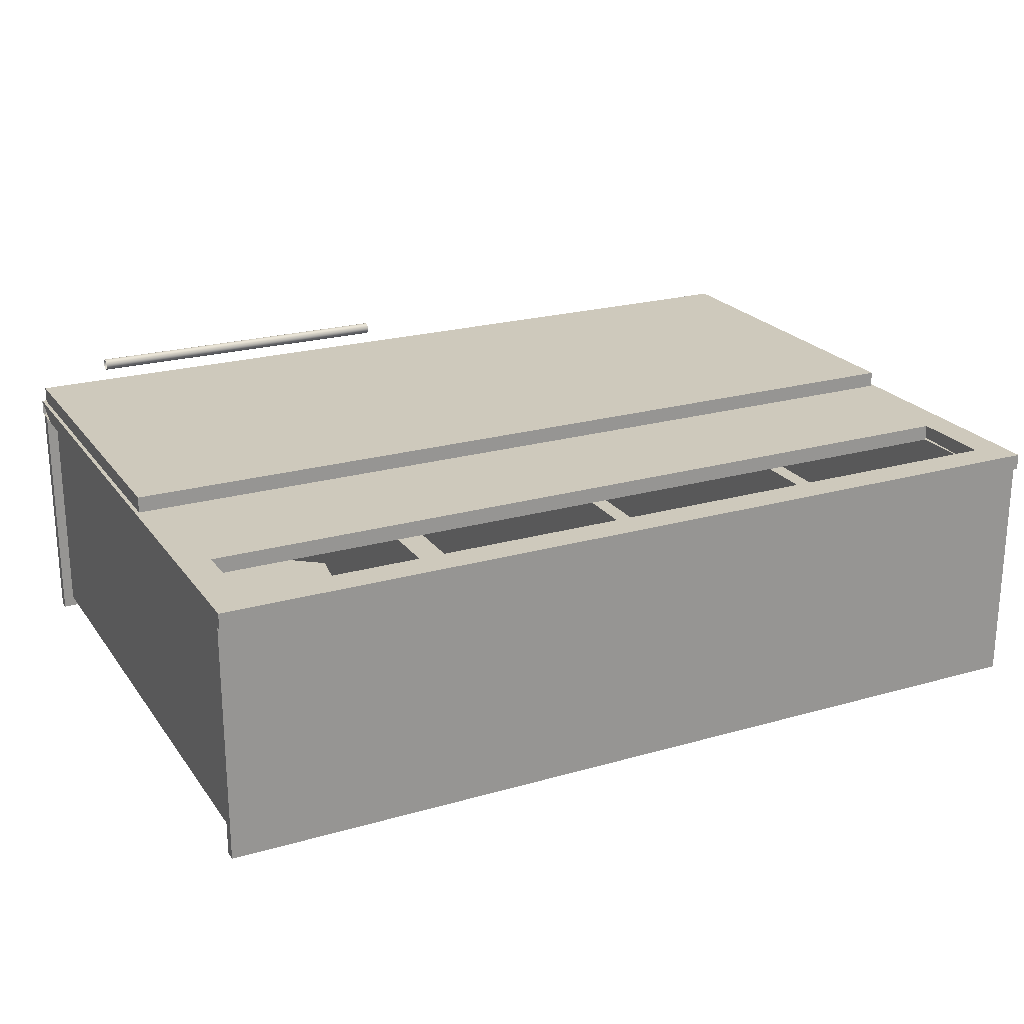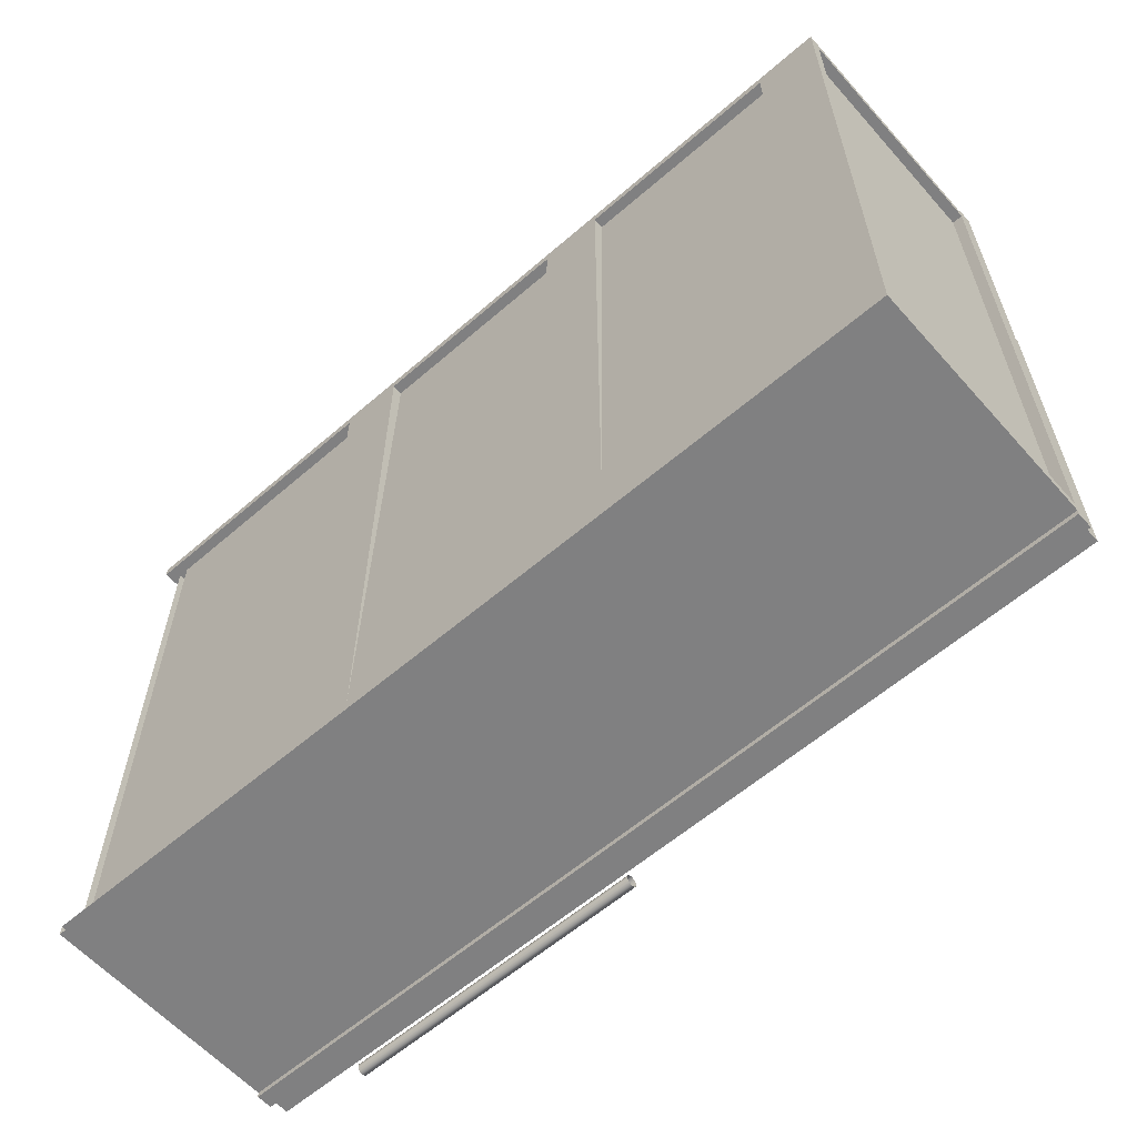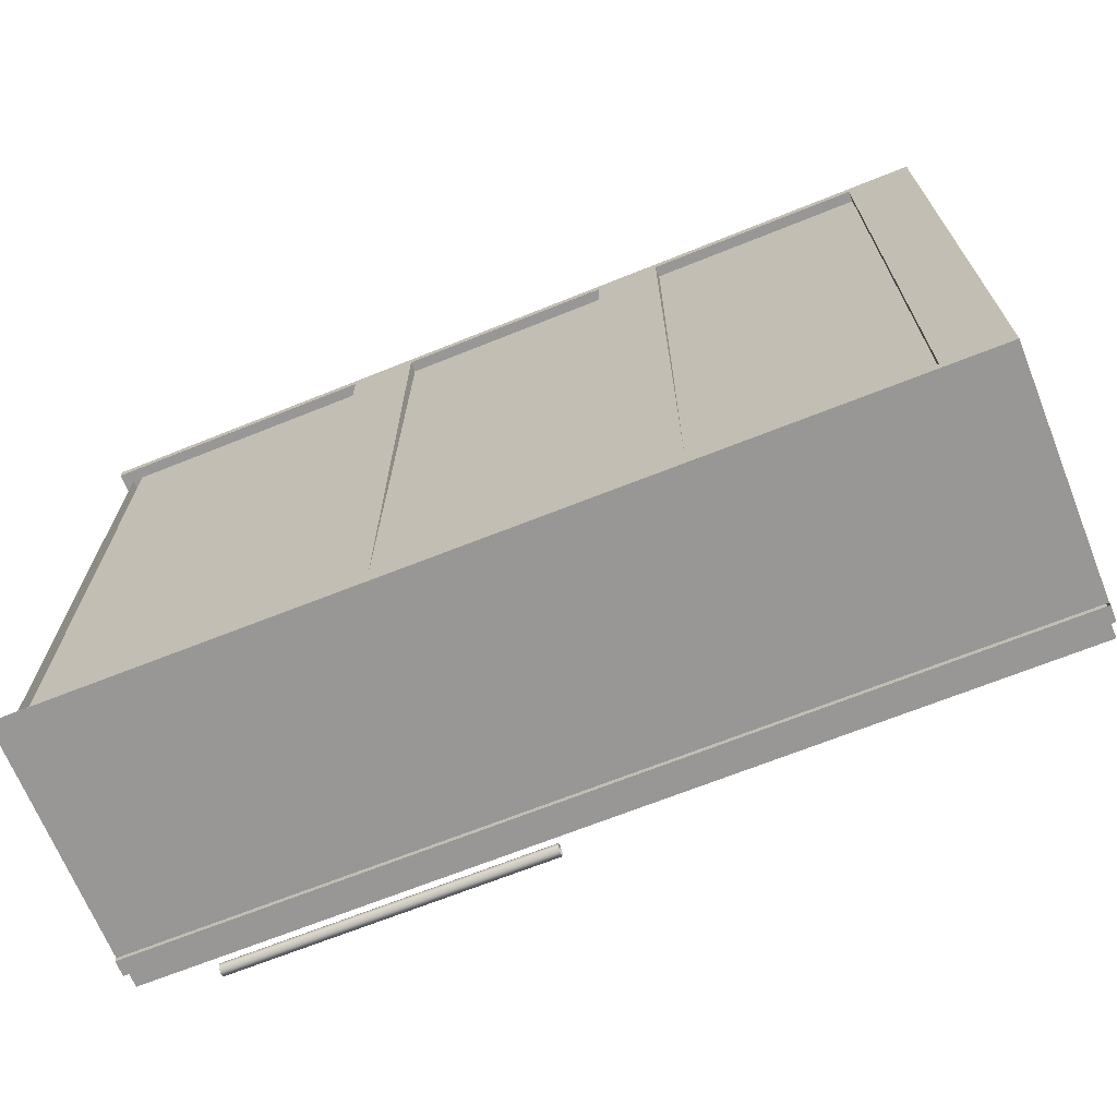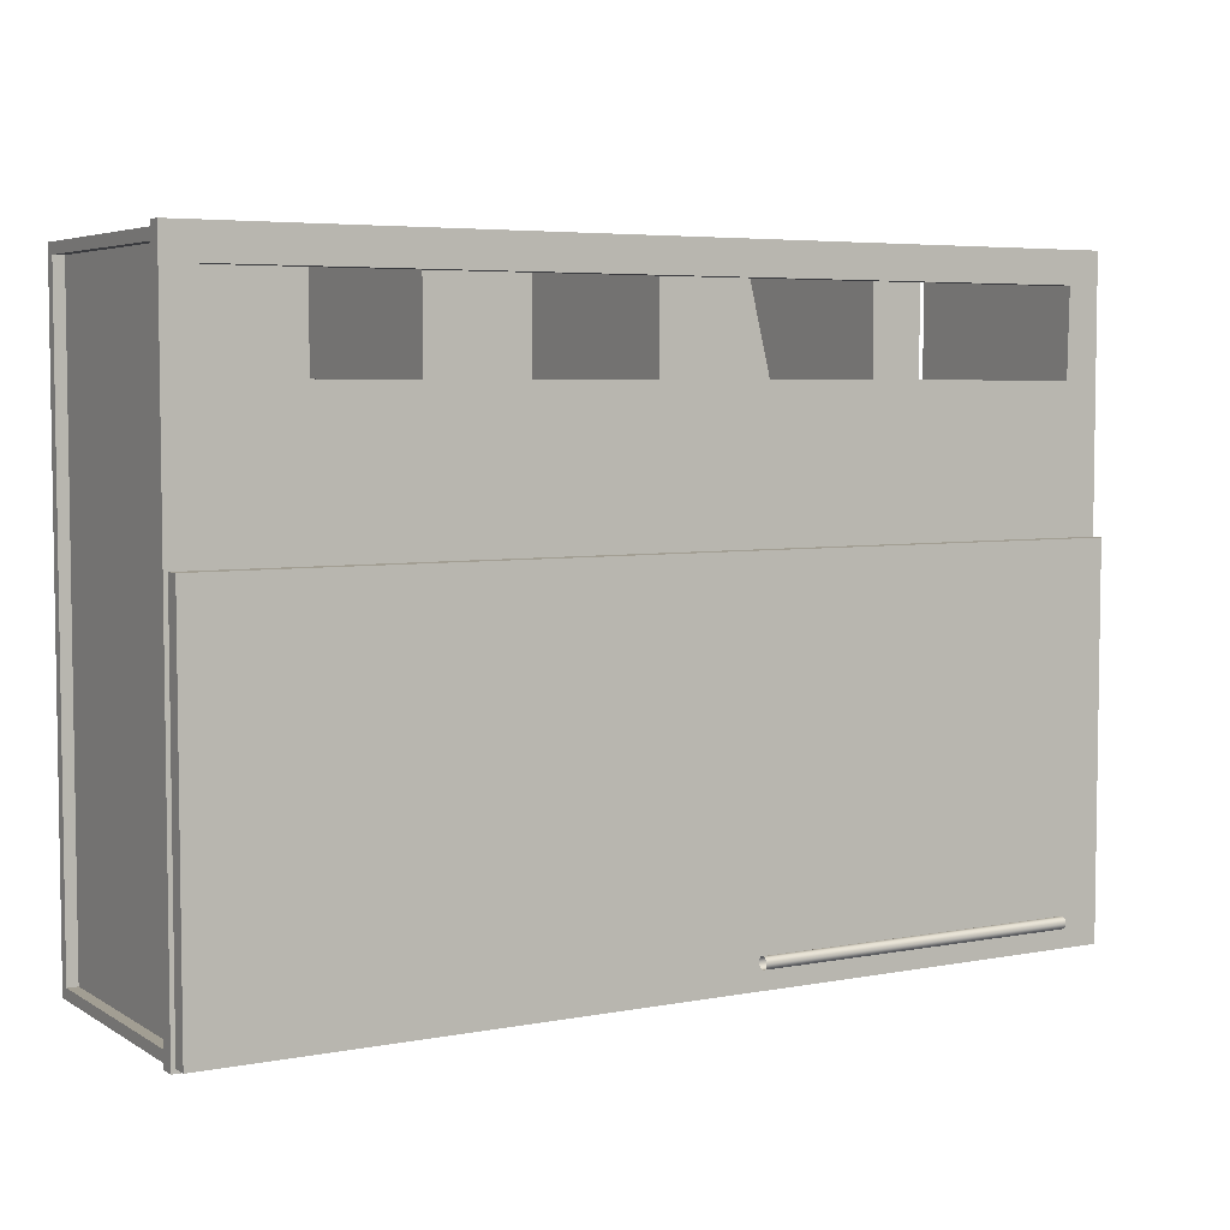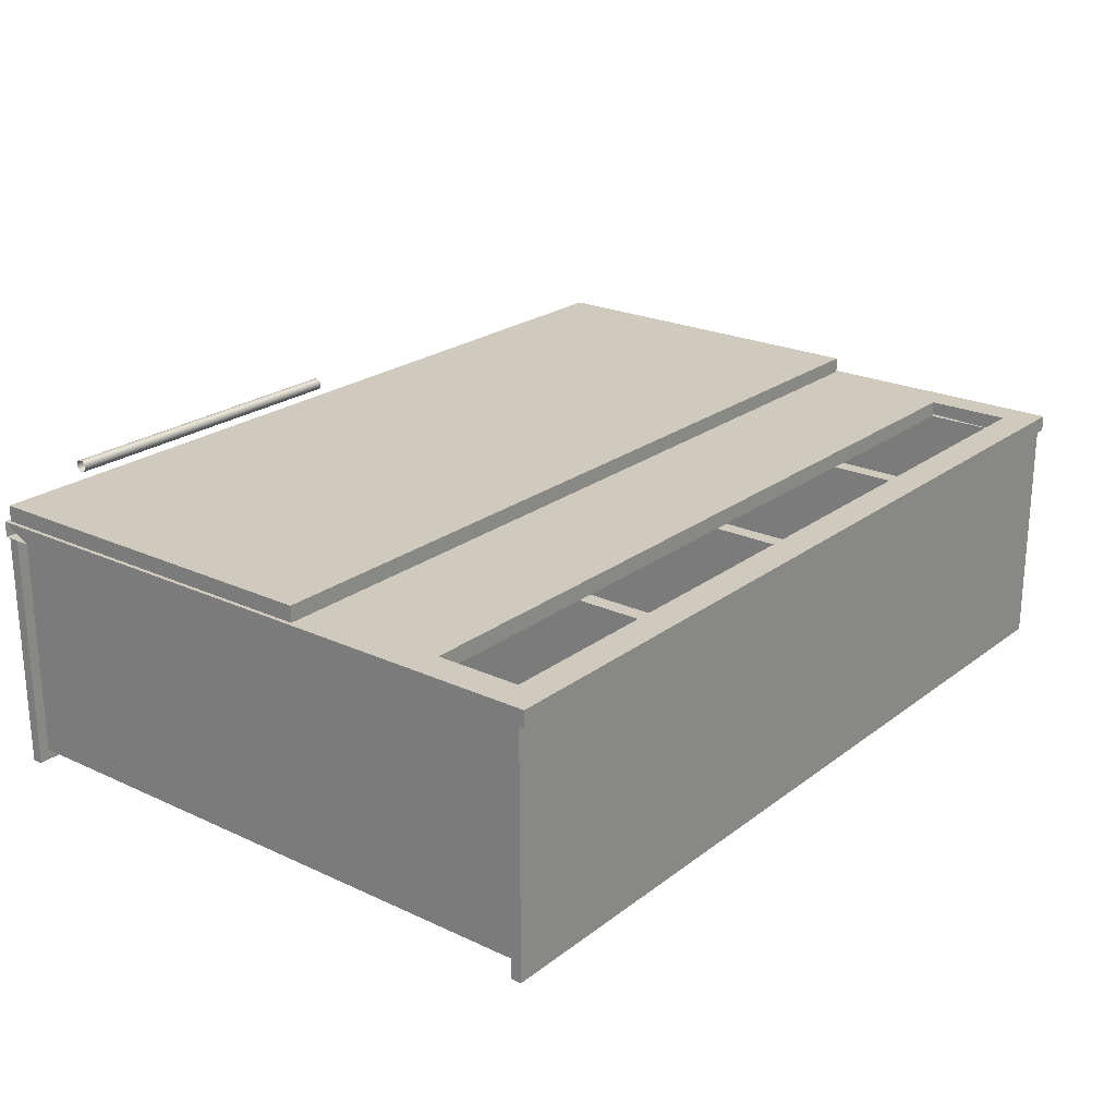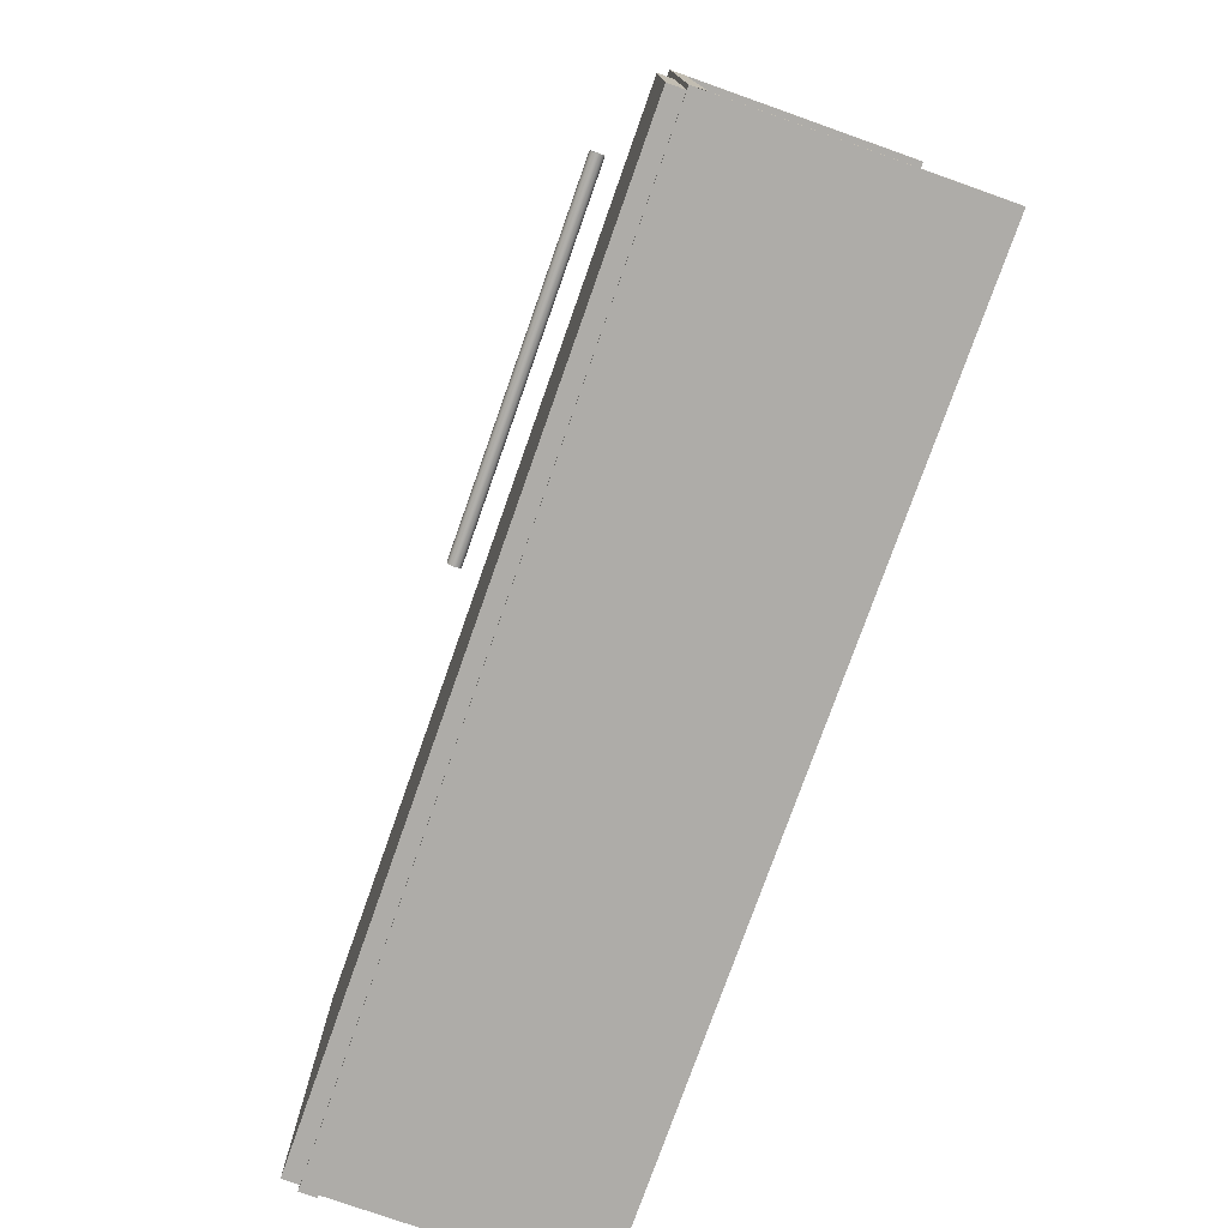
<metadata>
{"format":"obj","ext":"obj","renderer":"f3d","projection":"perspective","resolution":1024,"background":"white","views":[{"elev":22.4,"azim":153.7,"up":"+Z"},{"elev":-60.2,"azim":-138.5,"up":"+Y"},{"elev":-68.3,"azim":-158.1,"up":"+Y"},{"elev":5.1,"azim":-30.3,"up":"+Y"},{"elev":22.9,"azim":128.3,"up":"+Z"},{"elev":-77.0,"azim":70.5,"up":"+Y"}]}
</metadata>
<code>
v -0.8077 0.5524 -0.2234
v -0.8077 -0.5579 -0.2428
v -0.8077 -0.5579 -0.2234
v -0.8077 0.5524 -0.2428
v -0.6908 -0.5579 -0.2234
v -0.6908 0.5524 -0.2428
v -0.6908 0.5524 -0.2234
v -0.6908 -0.5579 -0.2428
v -0.4011 0.5524 0.1954
v -0.4011 -0.5579 -0.2087
v -0.4011 -0.5579 0.1954
v -0.4011 0.5524 -0.2087
v -0.3719 -0.5579 0.1954
v -0.3719 0.5524 -0.2087
v -0.3719 0.5524 0.1954
v -0.3719 -0.5579 -0.2087
v 0.3927 0.5524 0.1954
v 0.3927 -0.5579 -0.2087
v 0.3927 -0.5579 0.1954
v 0.3927 0.5524 -0.2087
v 0.4219 -0.5579 0.1954
v 0.4219 0.5524 -0.2087
v 0.4219 0.5524 0.1954
v 0.4219 -0.5579 -0.2087
v 0.8285 0.5816 0.1954
v 0.8285 0.5231 0.1954
v -0.8077 0.5816 0.1954
v 0.8285 0.5816 0.2246
v -0.8077 0.5231 0.1954
v 0.8285 0.5231 0.2246
v -0.8077 0.5231 0.2246
v -0.8077 0.5816 0.2246
v -0.7687 0.5524 -0.2087
v 0.7895 -0.5579 -0.2087
v 0.7895 0.5524 -0.2087
v -0.7687 -0.5579 -0.2087
v -0.004217 0.5524 0.1954
v -0.004217 -0.5579 -0.2087
v -0.004217 -0.5579 0.1954
v -0.004217 0.5524 -0.2087
v 0.025 -0.5579 0.1954
v 0.025 0.5524 -0.2087
v 0.025 0.5524 0.1954
v 0.025 -0.5579 -0.2087
v -0.7687 -0.5579 -0.2234
v 0.7895 0.5524 -0.2234
v 0.7895 -0.5579 -0.2234
v -0.7687 0.5524 -0.2234
v 0.8285 -0.5579 -0.2428
v -0.8077 -0.5579 0.1954
v 0.8285 -0.5579 0.1954
v -0.8077 -0.5579 -0.2428
v 0.8285 -0.5774 0.1954
v -0.8077 -0.5774 -0.2428
v 0.8285 -0.5774 -0.2428
v -0.8077 -0.5774 0.1954
v 0.2052 0.5524 -0.2234
v 0.2052 -0.5579 -0.2428
v 0.2052 -0.5579 -0.2234
v 0.2052 0.5524 -0.2428
v 0.322 -0.5579 -0.2234
v 0.322 0.5524 -0.2428
v 0.322 0.5524 -0.2234
v 0.322 -0.5579 -0.2428
v -0.8077 -0.5871 0.1954
v 0.8285 -0.5287 0.1954
v 0.8285 -0.5871 0.1954
v -0.8077 -0.5287 0.1954
v 0.8285 -0.5871 0.2246
v -0.8077 -0.5287 0.2246
v 0.8285 -0.5287 0.2246
v -0.8077 -0.5871 0.2246
v -0.3013 0.5524 -0.2234
v -0.3013 -0.5579 -0.2428
v -0.3013 -0.5579 -0.2234
v -0.3013 0.5524 -0.2428
v -0.1844 -0.5579 -0.2234
v -0.1844 0.5524 -0.2428
v -0.1844 0.5524 -0.2234
v -0.1844 -0.5579 -0.2428
v 0.8285 0.5524 0.1954
v -0.8077 0.5524 0.1954
v 0.8285 0.5524 -0.2428
v -0.8077 0.5524 -0.2428
v 0.8285 0.5718 0.1954
v -0.8077 0.5718 -0.2428
v 0.8285 0.5718 -0.2428
v -0.8077 0.5718 0.1954
v -0.8004 -0.5798 0.2246
v 0.8212 -0.5798 0.2539
v -0.8004 -0.5798 0.2539
v 0.8212 -0.5798 0.2246
v -0.8004 0.1068 0.2539
v 0.8212 0.1068 0.2246
v 0.8212 0.1068 0.2539
v -0.8004 0.1068 0.2246
v 0.1151 -0.5131 0.2539
v 0.1151 -0.5159 0.2967
v 0.1151 -0.5131 0.2995
v 0.1151 -0.5296 0.2539
v 0.1507 -0.5131 0.2539
v 0.1151 -0.5214 0.2953
v 0.1507 -0.5131 0.2995
v 0.1507 -0.5296 0.2539
v 0.1151 -0.5269 0.2967
v 0.1507 -0.5159 0.2967
v 0.1507 -0.5296 0.2995
v 0.1151 -0.5296 0.2995
v 0.1507 -0.5214 0.2953
v 0.1507 -0.5269 0.2967
v 0.77 0.5231 0.2246
v 0.77 -0.5287 0.1954
v 0.77 -0.5287 0.2246
v 0.77 0.5231 0.1954
v 0.8285 -0.5287 0.2246
v 0.8285 0.5231 0.1954
v 0.8285 0.5231 0.2246
v 0.8285 -0.5287 0.1954
v 0.1151 -0.5119 0.3007
v 0.1151 -0.5119 0.3117
v 0.1151 -0.5104 0.3062
v 0.1151 -0.5159 0.2967
v 0.7043 -0.5104 0.3062
v 0.7043 -0.5119 0.3007
v 0.7043 -0.5159 0.2967
v 0.1151 -0.5159 0.3157
v 0.7043 -0.5119 0.3117
v 0.1151 -0.5214 0.2953
v 0.7043 -0.5159 0.3157
v 0.7043 -0.5214 0.2953
v 0.1151 -0.5214 0.3172
v 0.7043 -0.5214 0.3172
v 0.1151 -0.5269 0.2967
v 0.7043 -0.5269 0.2967
v 0.1151 -0.5269 0.3157
v 0.7043 -0.5269 0.3157
v 0.1151 -0.5309 0.3007
v 0.7043 -0.5309 0.3007
v 0.1151 -0.5309 0.3117
v 0.7043 -0.5323 0.3062
v 0.1151 -0.5323 0.3062
v 0.7043 -0.5309 0.3117
v 0.7043 -0.5296 0.2995
v 0.6687 -0.5296 0.2539
v 0.7043 -0.5296 0.2539
v 0.6687 -0.5296 0.2995
v 0.7043 -0.5131 0.2539
v 0.7043 -0.5269 0.2967
v 0.6687 -0.5269 0.2967
v 0.6687 -0.5131 0.2539
v 0.7043 -0.5159 0.2967
v 0.7043 -0.5214 0.2953
v 0.6687 -0.5214 0.2953
v 0.6687 -0.5159 0.2967
v 0.6687 -0.5131 0.2995
v 0.7043 -0.5131 0.2995
v -0.7882 0.5524 0.1954
v -0.7882 -0.5579 -0.2234
v -0.7882 -0.5579 0.1954
v -0.7882 0.5524 -0.2234
v -0.7493 0.3673 0.2246
v 0.77 0.05567 0.2246
v 0.77 0.3673 0.2246
v -0.7493 0.05567 0.2246
v 0.77 0.3673 0.1954
v -0.7493 0.05567 0.1954
v -0.7493 0.3673 0.1954
v 0.77 0.05567 0.1954
v 0.809 0.5524 -0.2234
v 0.809 -0.5579 0.1954
v 0.809 -0.5579 -0.2234
v 0.809 0.5524 0.1954
v -0.8077 0.5231 0.2246
v -0.8077 -0.5287 0.1954
v -0.8077 -0.5287 0.2246
v -0.8077 0.5231 0.1954
v -0.7493 -0.5287 0.2246
v -0.7493 0.5231 0.1954
v -0.7493 0.5231 0.2246
v -0.7493 -0.5287 0.1954
f 1 2 3
f 2 1 4
f 5 1 3
f 6 2 4
f 1 5 7
f 2 6 8
f 5 6 7
f 6 5 8
f 3 2 1
f 4 1 2
f 3 1 5
f 4 2 6
f 7 5 1
f 8 6 2
f 7 6 5
f 8 5 6
f 9 10 11
f 10 9 12
f 13 9 11
f 9 13 15
f 13 14 15
f 11 10 9
f 12 9 10
f 11 9 13
f 15 13 9
f 15 14 13
f 17 18 19
f 21 17 19
f 17 21 23
f 21 22 23
f 19 18 17
f 20 17 18
f 19 17 21
f 23 21 17
f 23 22 21
f 25 26 27
f 25 28 26
f 29 27 26
f 30 26 28
f 29 31 27
f 32 27 31
f 27 26 25
f 26 28 25
f 26 27 29
f 28 27 25
f 28 26 30
f 27 31 29
f 31 26 29
f 27 28 32
f 26 31 30
f 31 28 30
f 31 27 32
f 28 31 32
f 25 27 28
f 29 26 31
f 32 28 27
f 30 31 26
f 30 28 31
f 32 31 28
f 33 34 35
f 34 33 36
f 35 34 33
f 36 33 34
f 37 38 39
f 38 37 40
f 41 37 39
f 37 41 43
f 41 42 43
f 39 38 37
f 40 37 38
f 39 37 41
f 43 41 37
f 43 42 41
f 45 46 47
f 46 45 48
f 47 46 45
f 48 45 46
f 49 50 51
f 50 49 52
f 53 49 51
f 49 54 52
f 54 50 52
f 49 53 55
f 50 54 56
f 51 50 49
f 52 49 50
f 51 49 53
f 52 54 49
f 52 50 54
f 55 53 49
f 55 49 54
f 56 54 50
f 55 54 53
f 56 53 54
f 53 54 55
f 54 53 56
f 58 57 60
f 62 58 60
f 58 62 64
f 61 62 63
f 62 61 64
f 59 58 57
f 60 57 58
f 60 58 62
f 64 62 58
f 63 62 61
f 64 61 62
f 65 66 67
f 65 70 68
f 69 66 71
f 70 65 72
f 67 66 65
f 68 65 66
f 67 69 66
f 67 65 69
f 68 70 65
f 71 66 69
f 72 69 65
f 72 65 70
f 71 69 70
f 72 70 69
f 69 65 67
f 65 69 72
f 70 69 71
f 69 70 72
f 74 73 76
f 78 74 76
f 74 78 80
f 77 78 79
f 78 77 80
f 75 74 73
f 76 73 74
f 76 74 78
f 80 78 74
f 79 78 77
f 80 77 78
f 81 82 83
f 84 83 82
f 81 83 85
f 84 86 83
f 84 82 86
f 87 85 83
f 87 83 86
f 88 86 82
f 83 82 81
f 82 83 84
f 85 83 81
f 86 82 84
f 83 85 87
f 82 86 88
f 85 86 87
f 86 85 88
f 87 86 85
f 88 85 86
f 89 90 91
f 90 89 92
f 91 90 89
f 92 89 90
f 90 93 91
f 91 93 90
f 93 89 91
f 91 89 93
f 94 90 92
f 92 90 94
f 93 90 95
f 95 90 93
f 89 93 96
f 96 93 89
f 90 94 95
f 95 94 90
f 94 93 95
f 95 93 94
f 93 94 96
f 96 94 93
f 98 97 100
f 99 101 97
f 98 100 102
f 101 99 103
f 102 100 105
f 106 101 103
f 101 106 104
f 107 100 104
f 105 100 108
f 100 107 108
f 104 110 107
f 104 109 110
f 99 98 97
f 97 101 99
f 102 100 98
f 103 99 101
f 105 100 102
f 103 101 106
f 104 106 101
f 104 100 107
f 108 100 105
f 109 106 104
f 108 107 100
f 107 110 104
f 110 109 104
f 112 111 114
f 115 111 113
f 111 115 117
f 115 116 117
f 116 115 118
f 113 112 111
f 114 111 112
f 113 111 115
f 114 112 116
f 117 115 111
f 118 116 112
f 117 116 115
f 118 115 116
f 116 112 114
f 112 116 118
f 126 122 128
f 127 124 123
f 126 128 131
f 125 129 130
f 131 128 133
f 130 129 132
f 131 133 135
f 130 132 134
f 135 133 137
f 134 132 136
f 135 137 139
f 134 136 138
f 139 137 141
f 122 119 120
f 121 123 120
f 119 124 121
f 122 125 119
f 126 122 120
f 127 120 123
f 123 121 124
f 124 119 125
f 122 128 125
f 128 122 126
f 126 120 129
f 127 129 120
f 125 129 124
f 130 125 128
f 131 128 126
f 129 132 126
f 129 127 124
f 130 129 125
f 128 133 130
f 133 128 131
f 131 126 132
f 132 129 130
f 134 130 133
f 135 133 131
f 132 136 131
f 134 132 130
f 133 137 134
f 137 133 135
f 135 131 136
f 136 132 134
f 138 134 137
f 139 137 135
f 135 136 139
f 138 136 134
f 138 137 140
f 142 139 136
f 142 136 138
f 141 140 137
f 139 142 141
f 140 141 142
f 120 123 121
f 121 124 119
f 119 125 122
f 123 120 127
f 124 121 123
f 125 119 124
f 125 128 122
f 129 120 126
f 120 129 127
f 128 125 130
f 126 132 129
f 130 133 128
f 132 126 131
f 133 130 134
f 131 136 132
f 134 137 133
f 136 131 135
f 137 134 138
f 139 136 135
f 140 137 138
f 136 139 142
f 137 140 141
f 141 142 139
f 142 141 140
f 143 144 145
f 144 143 146
f 145 148 143
f 149 144 146
f 147 151 145
f 145 152 148
f 153 144 149
f 154 150 144
f 155 147 150
f 151 147 156
f 145 151 152
f 154 144 153
f 150 154 155
f 147 155 156
f 145 144 143
f 146 143 144
f 143 148 145
f 146 144 149
f 145 151 147
f 148 152 145
f 144 150 154
f 150 147 155
f 156 147 151
f 156 155 147
f 157 158 159
f 158 157 160
f 159 158 157
f 160 157 158
f 161 162 163
f 162 161 164
f 165 161 163
f 161 165 167
f 163 162 161
f 164 161 162
f 163 161 165
f 167 165 161
f 169 170 171
f 170 169 172
f 171 170 169
f 172 169 170
f 173 174 175
f 174 173 176
f 177 173 175
f 173 177 179
f 177 178 179
f 175 174 173
f 176 173 174
f 175 173 177
f 176 174 178
f 179 177 173
f 180 178 174
f 179 178 177
f 180 177 178
f 178 174 176
f 174 178 180

</code>
